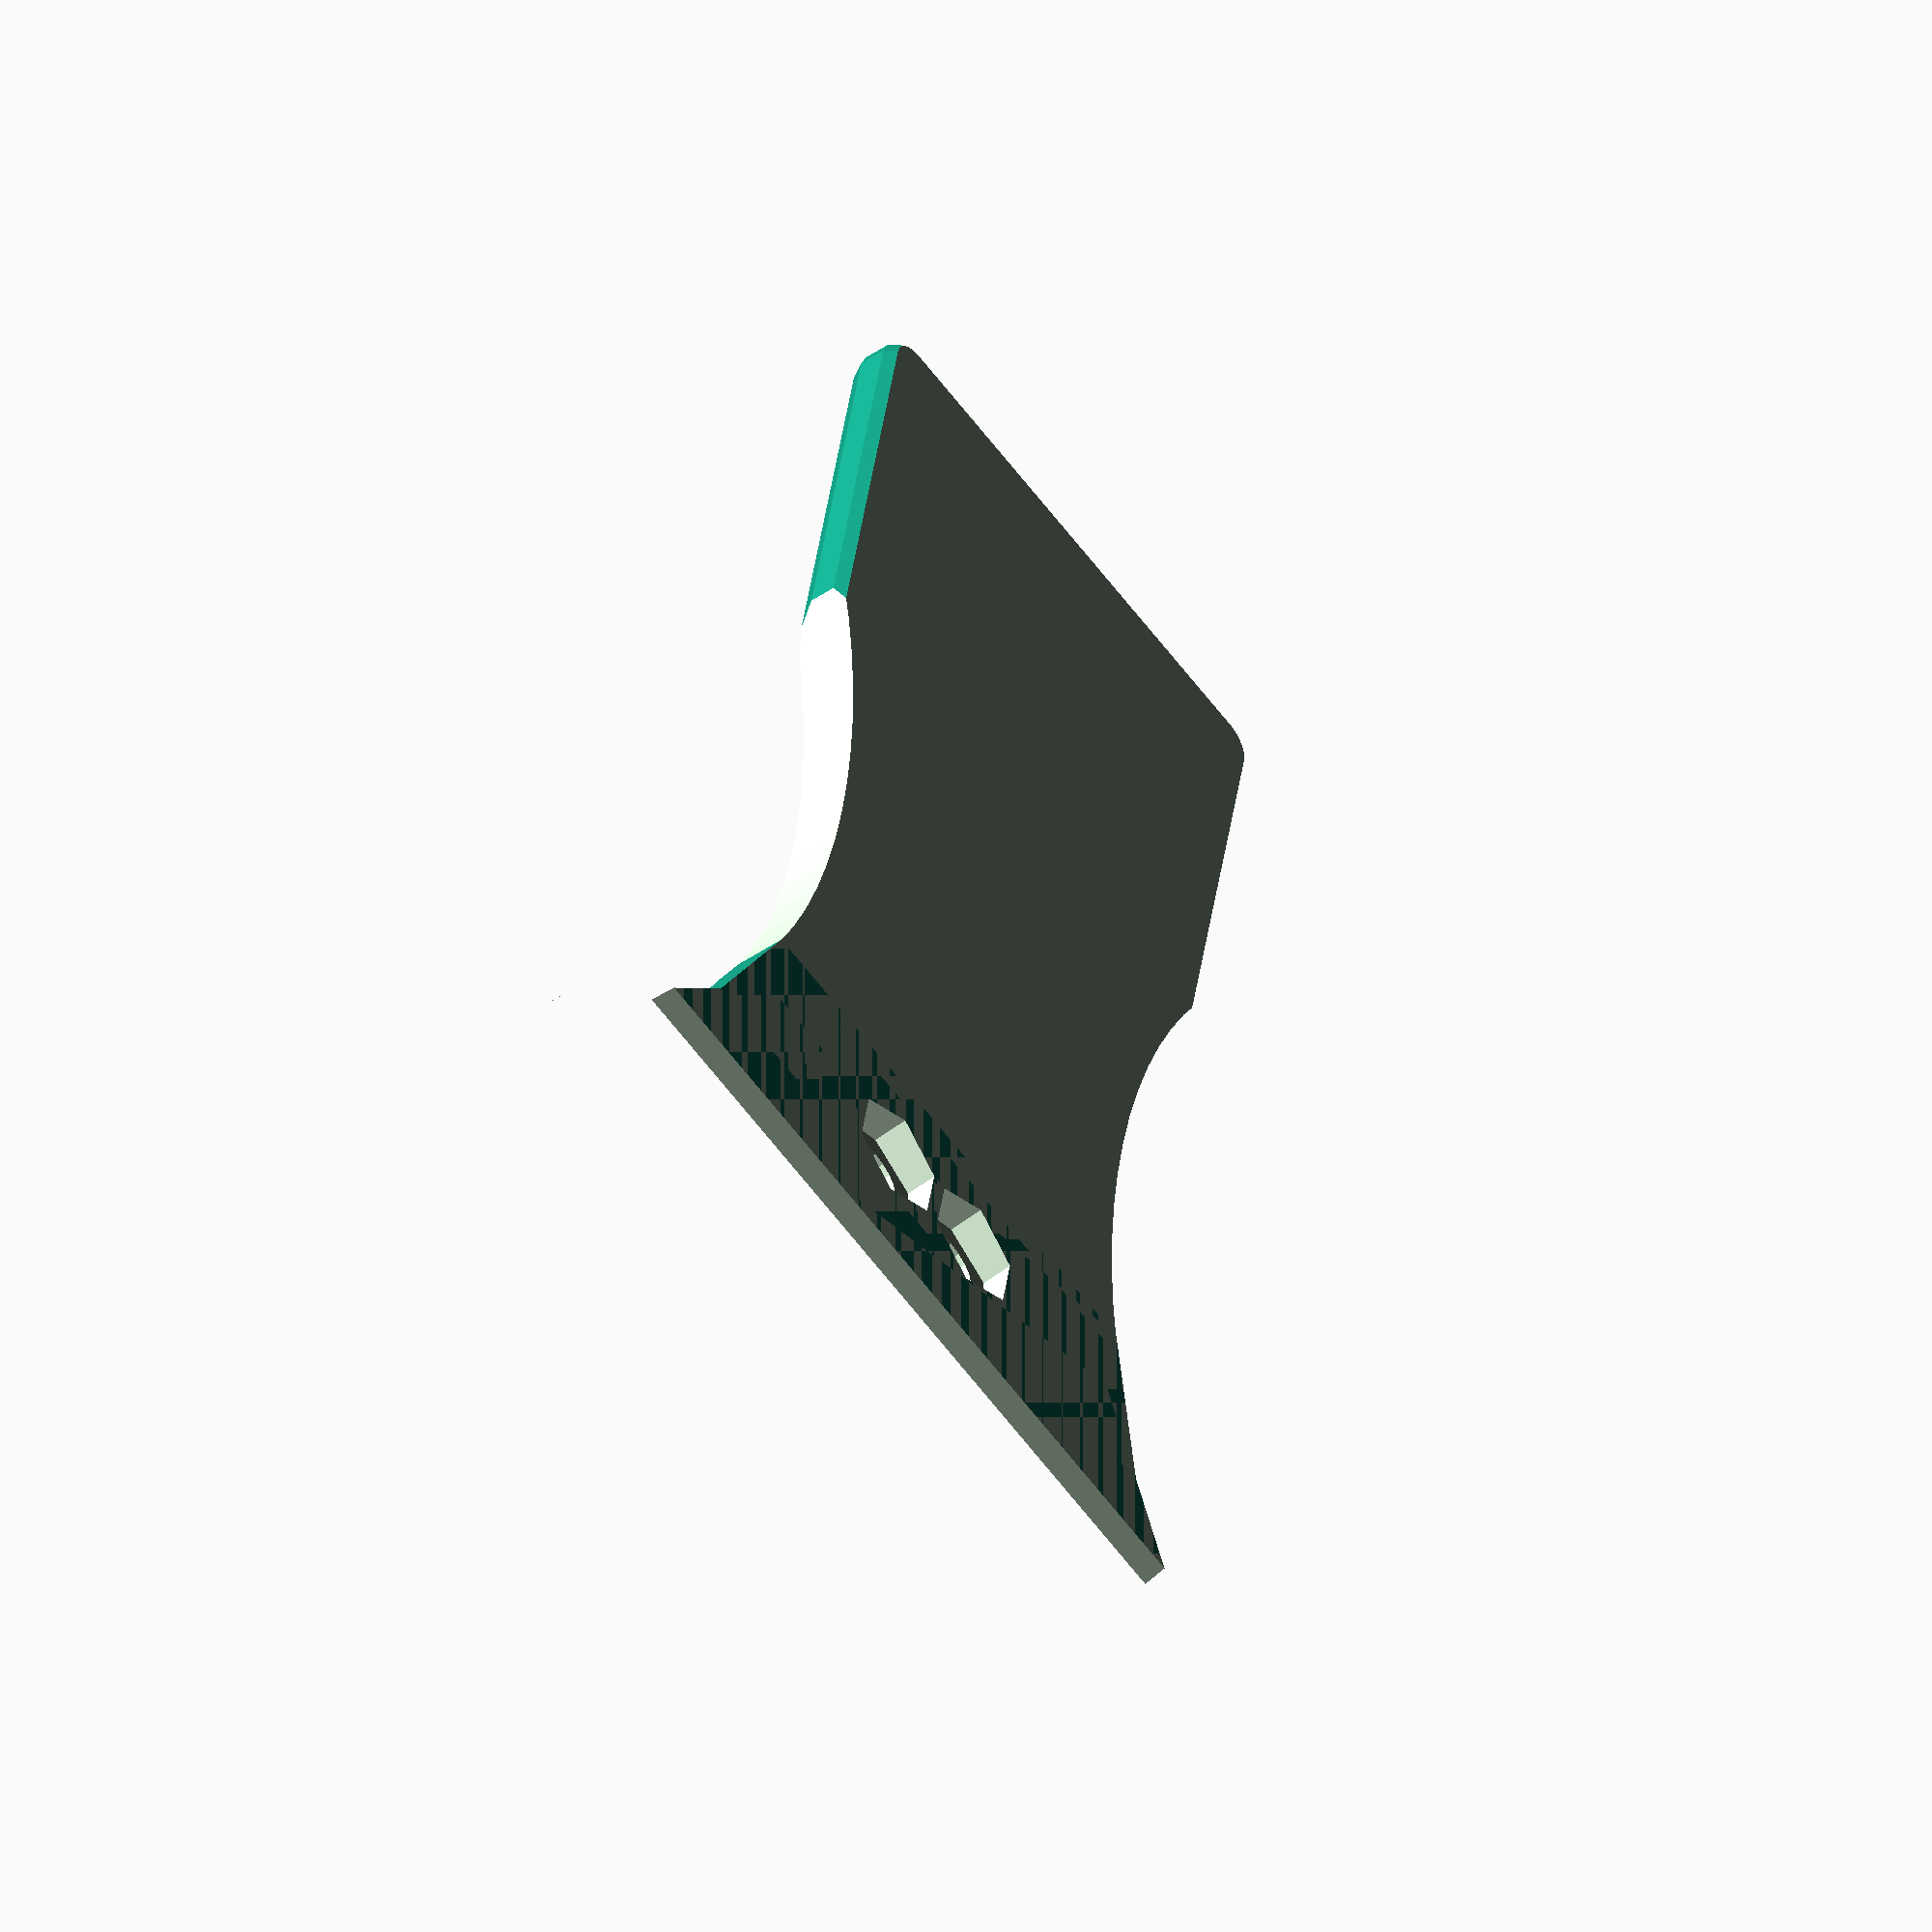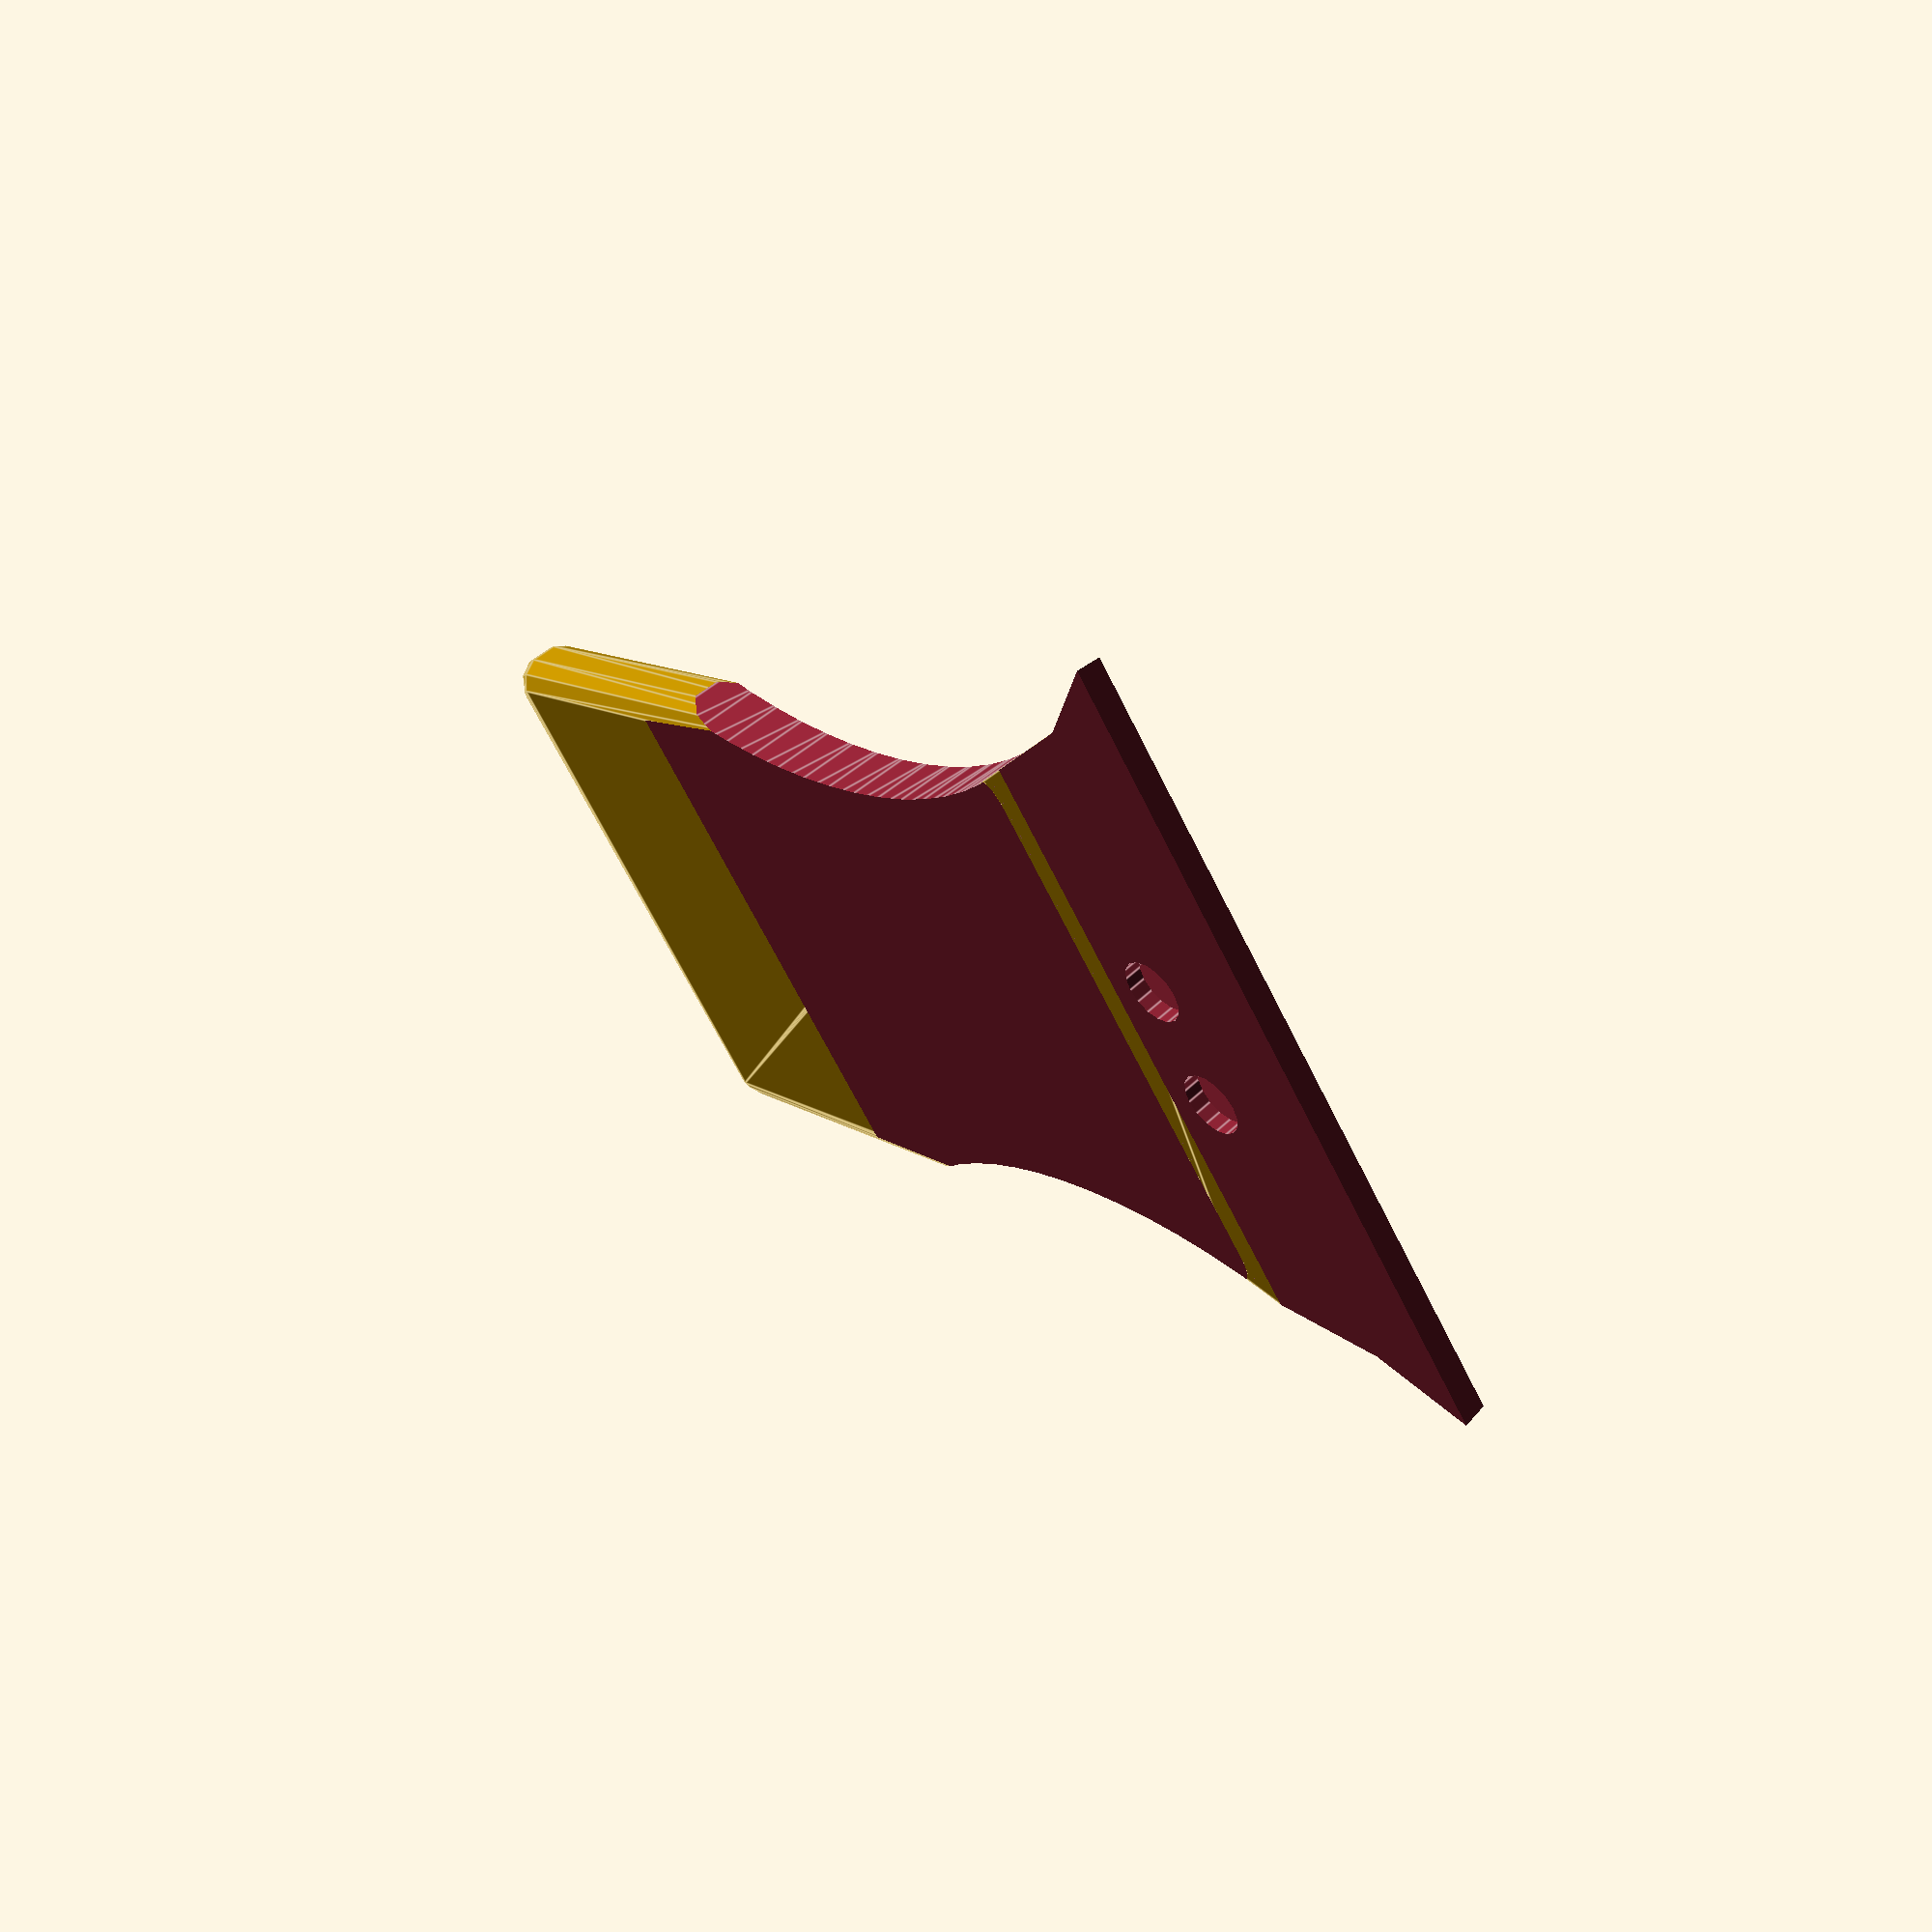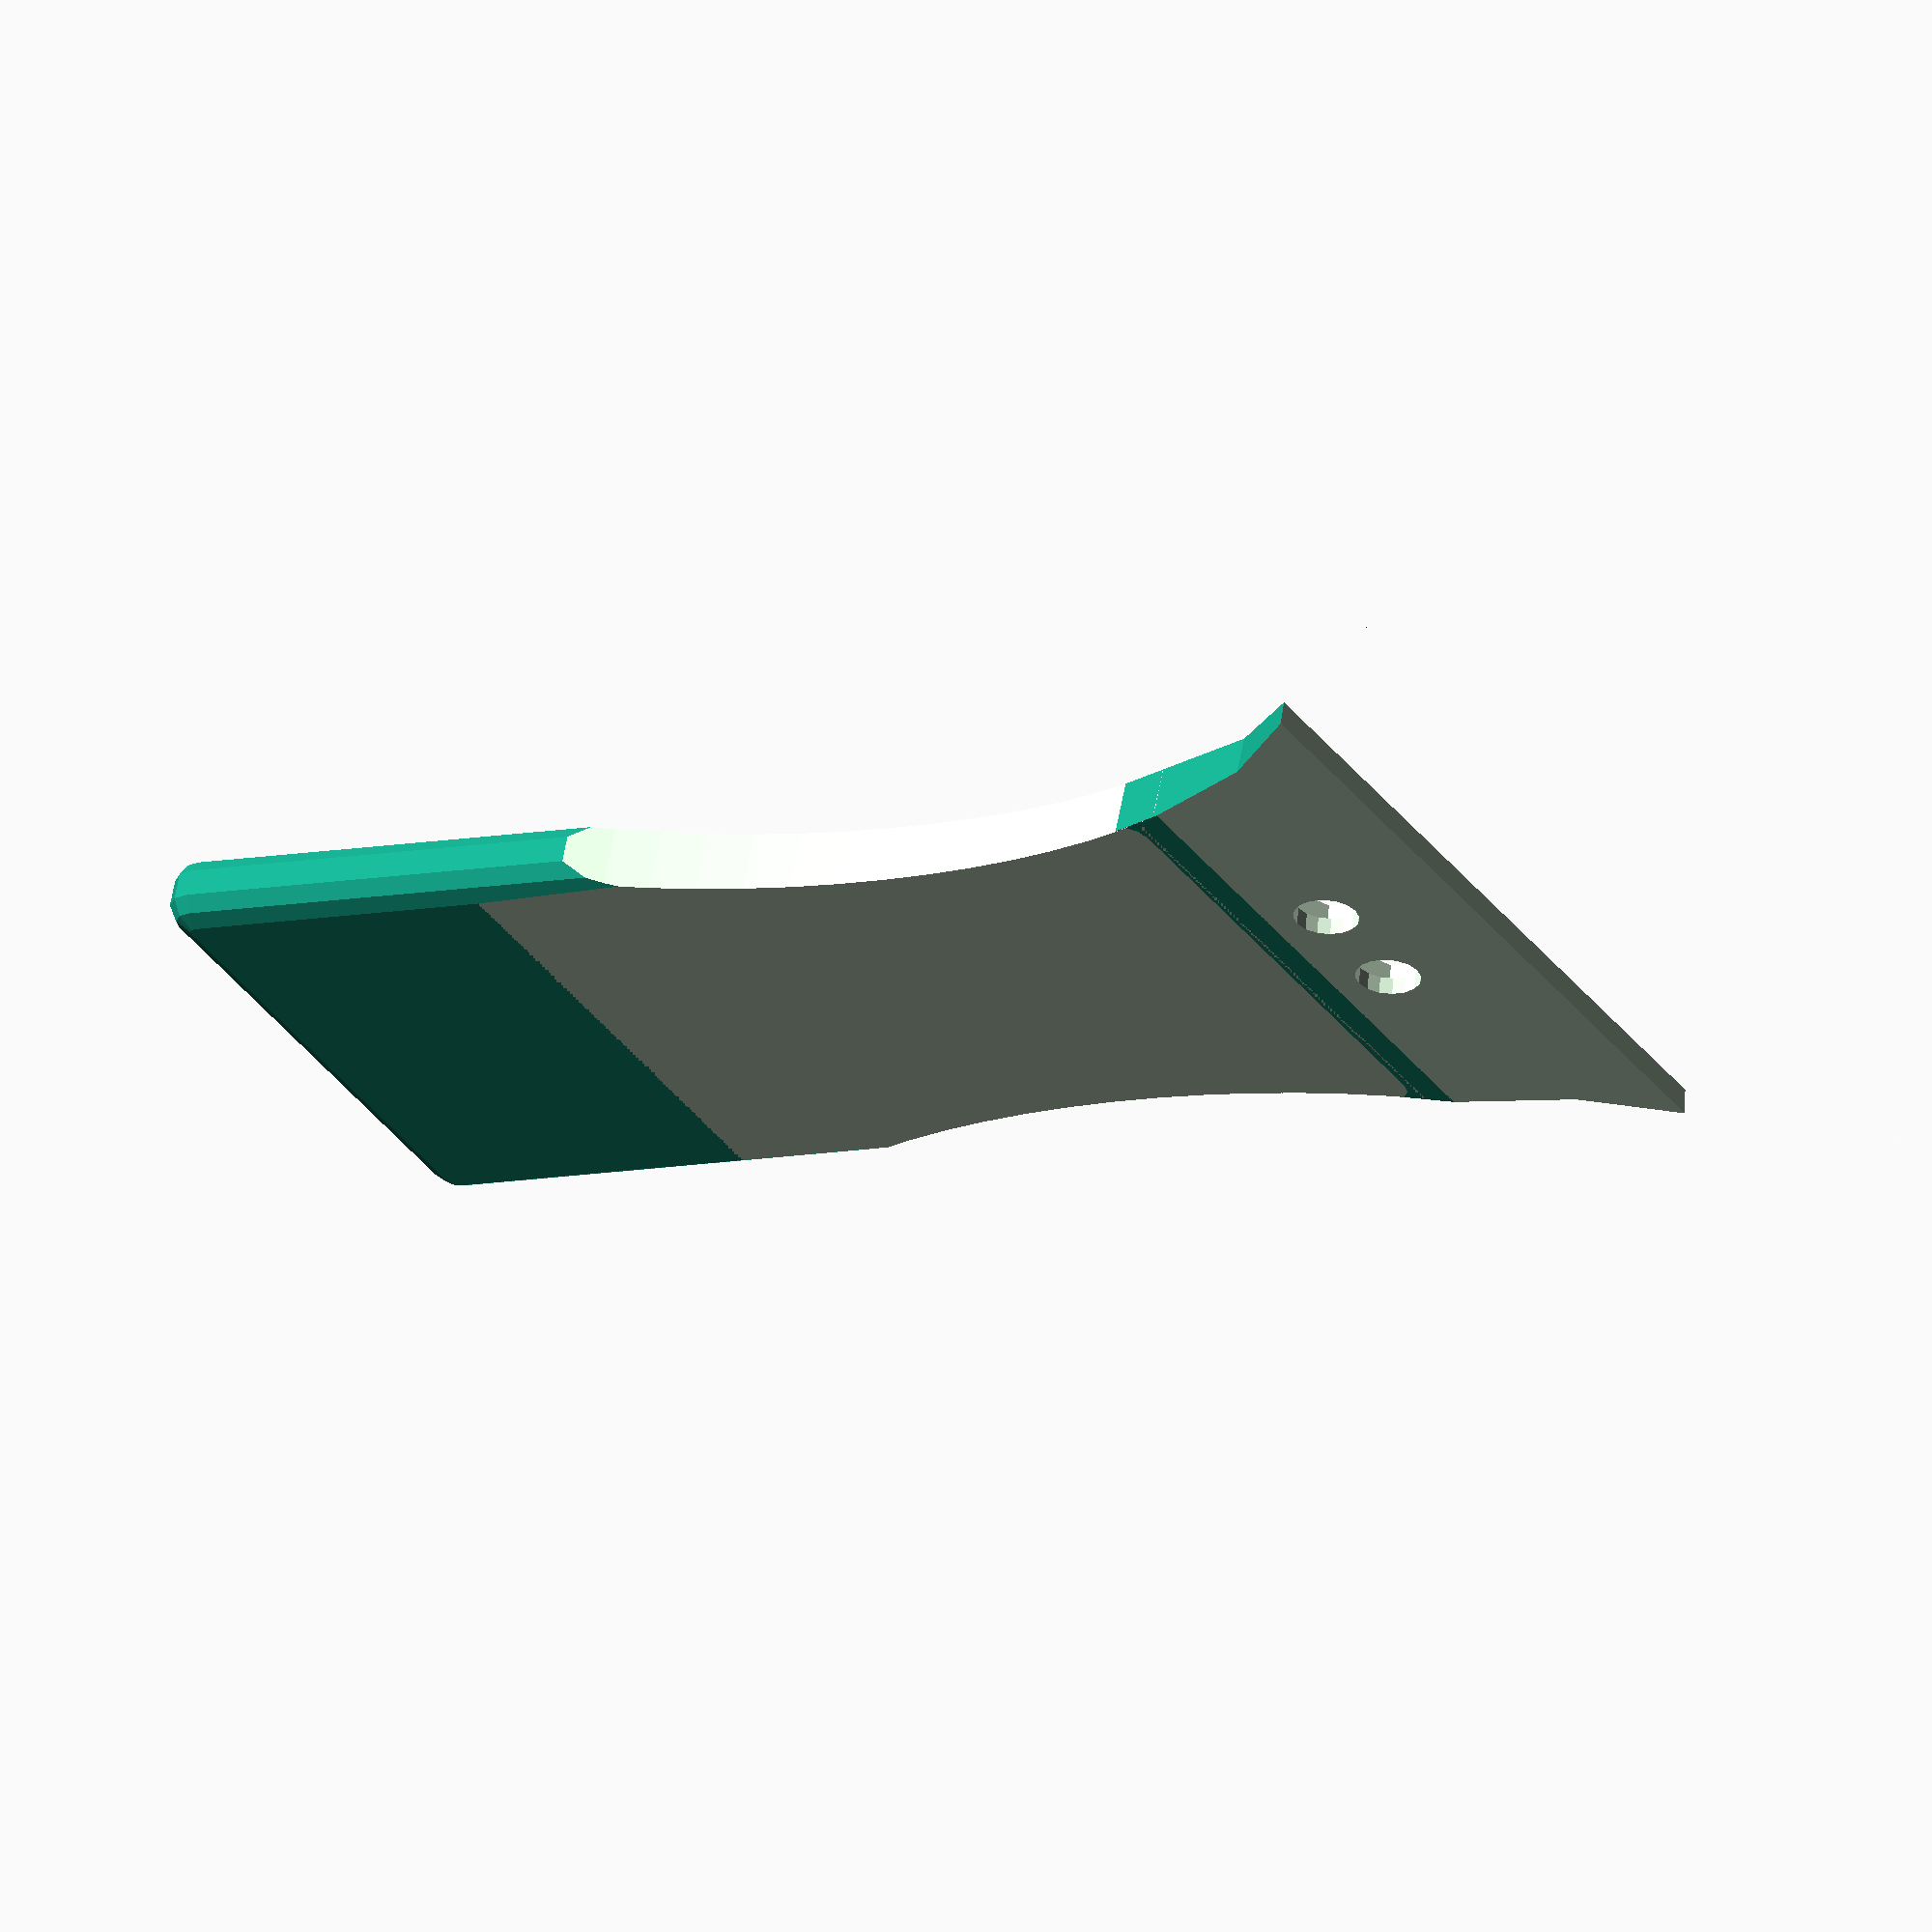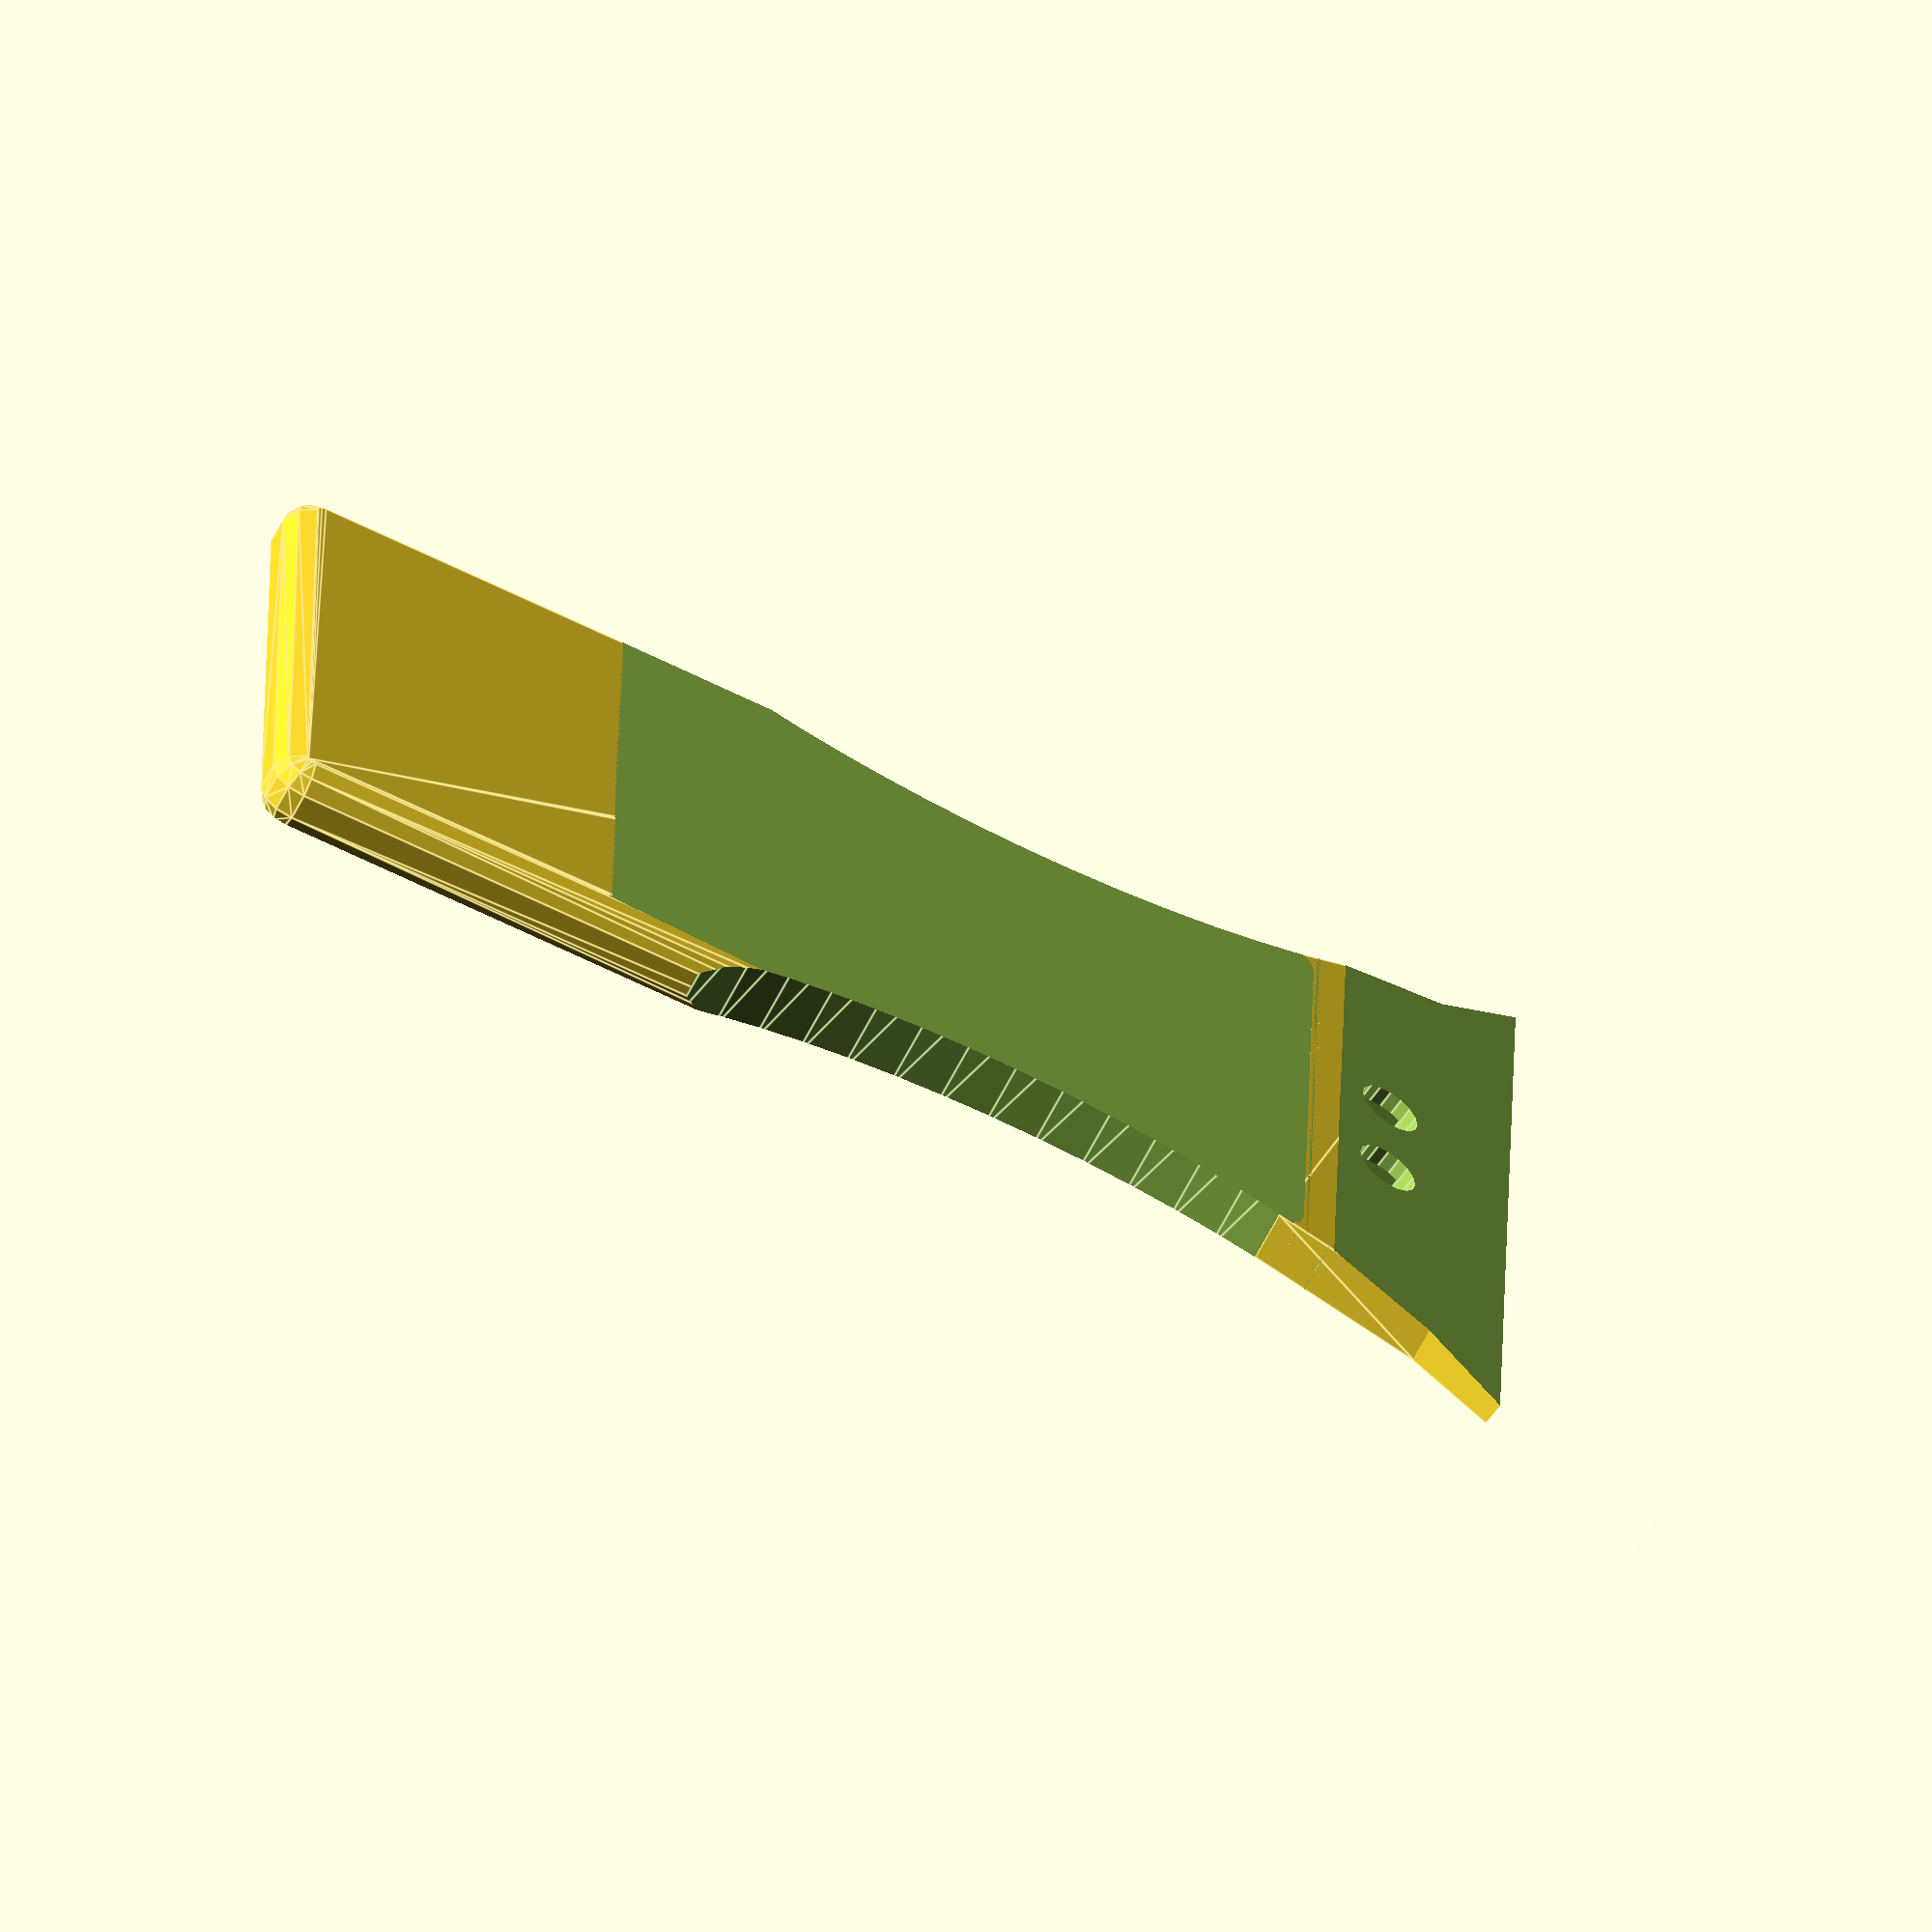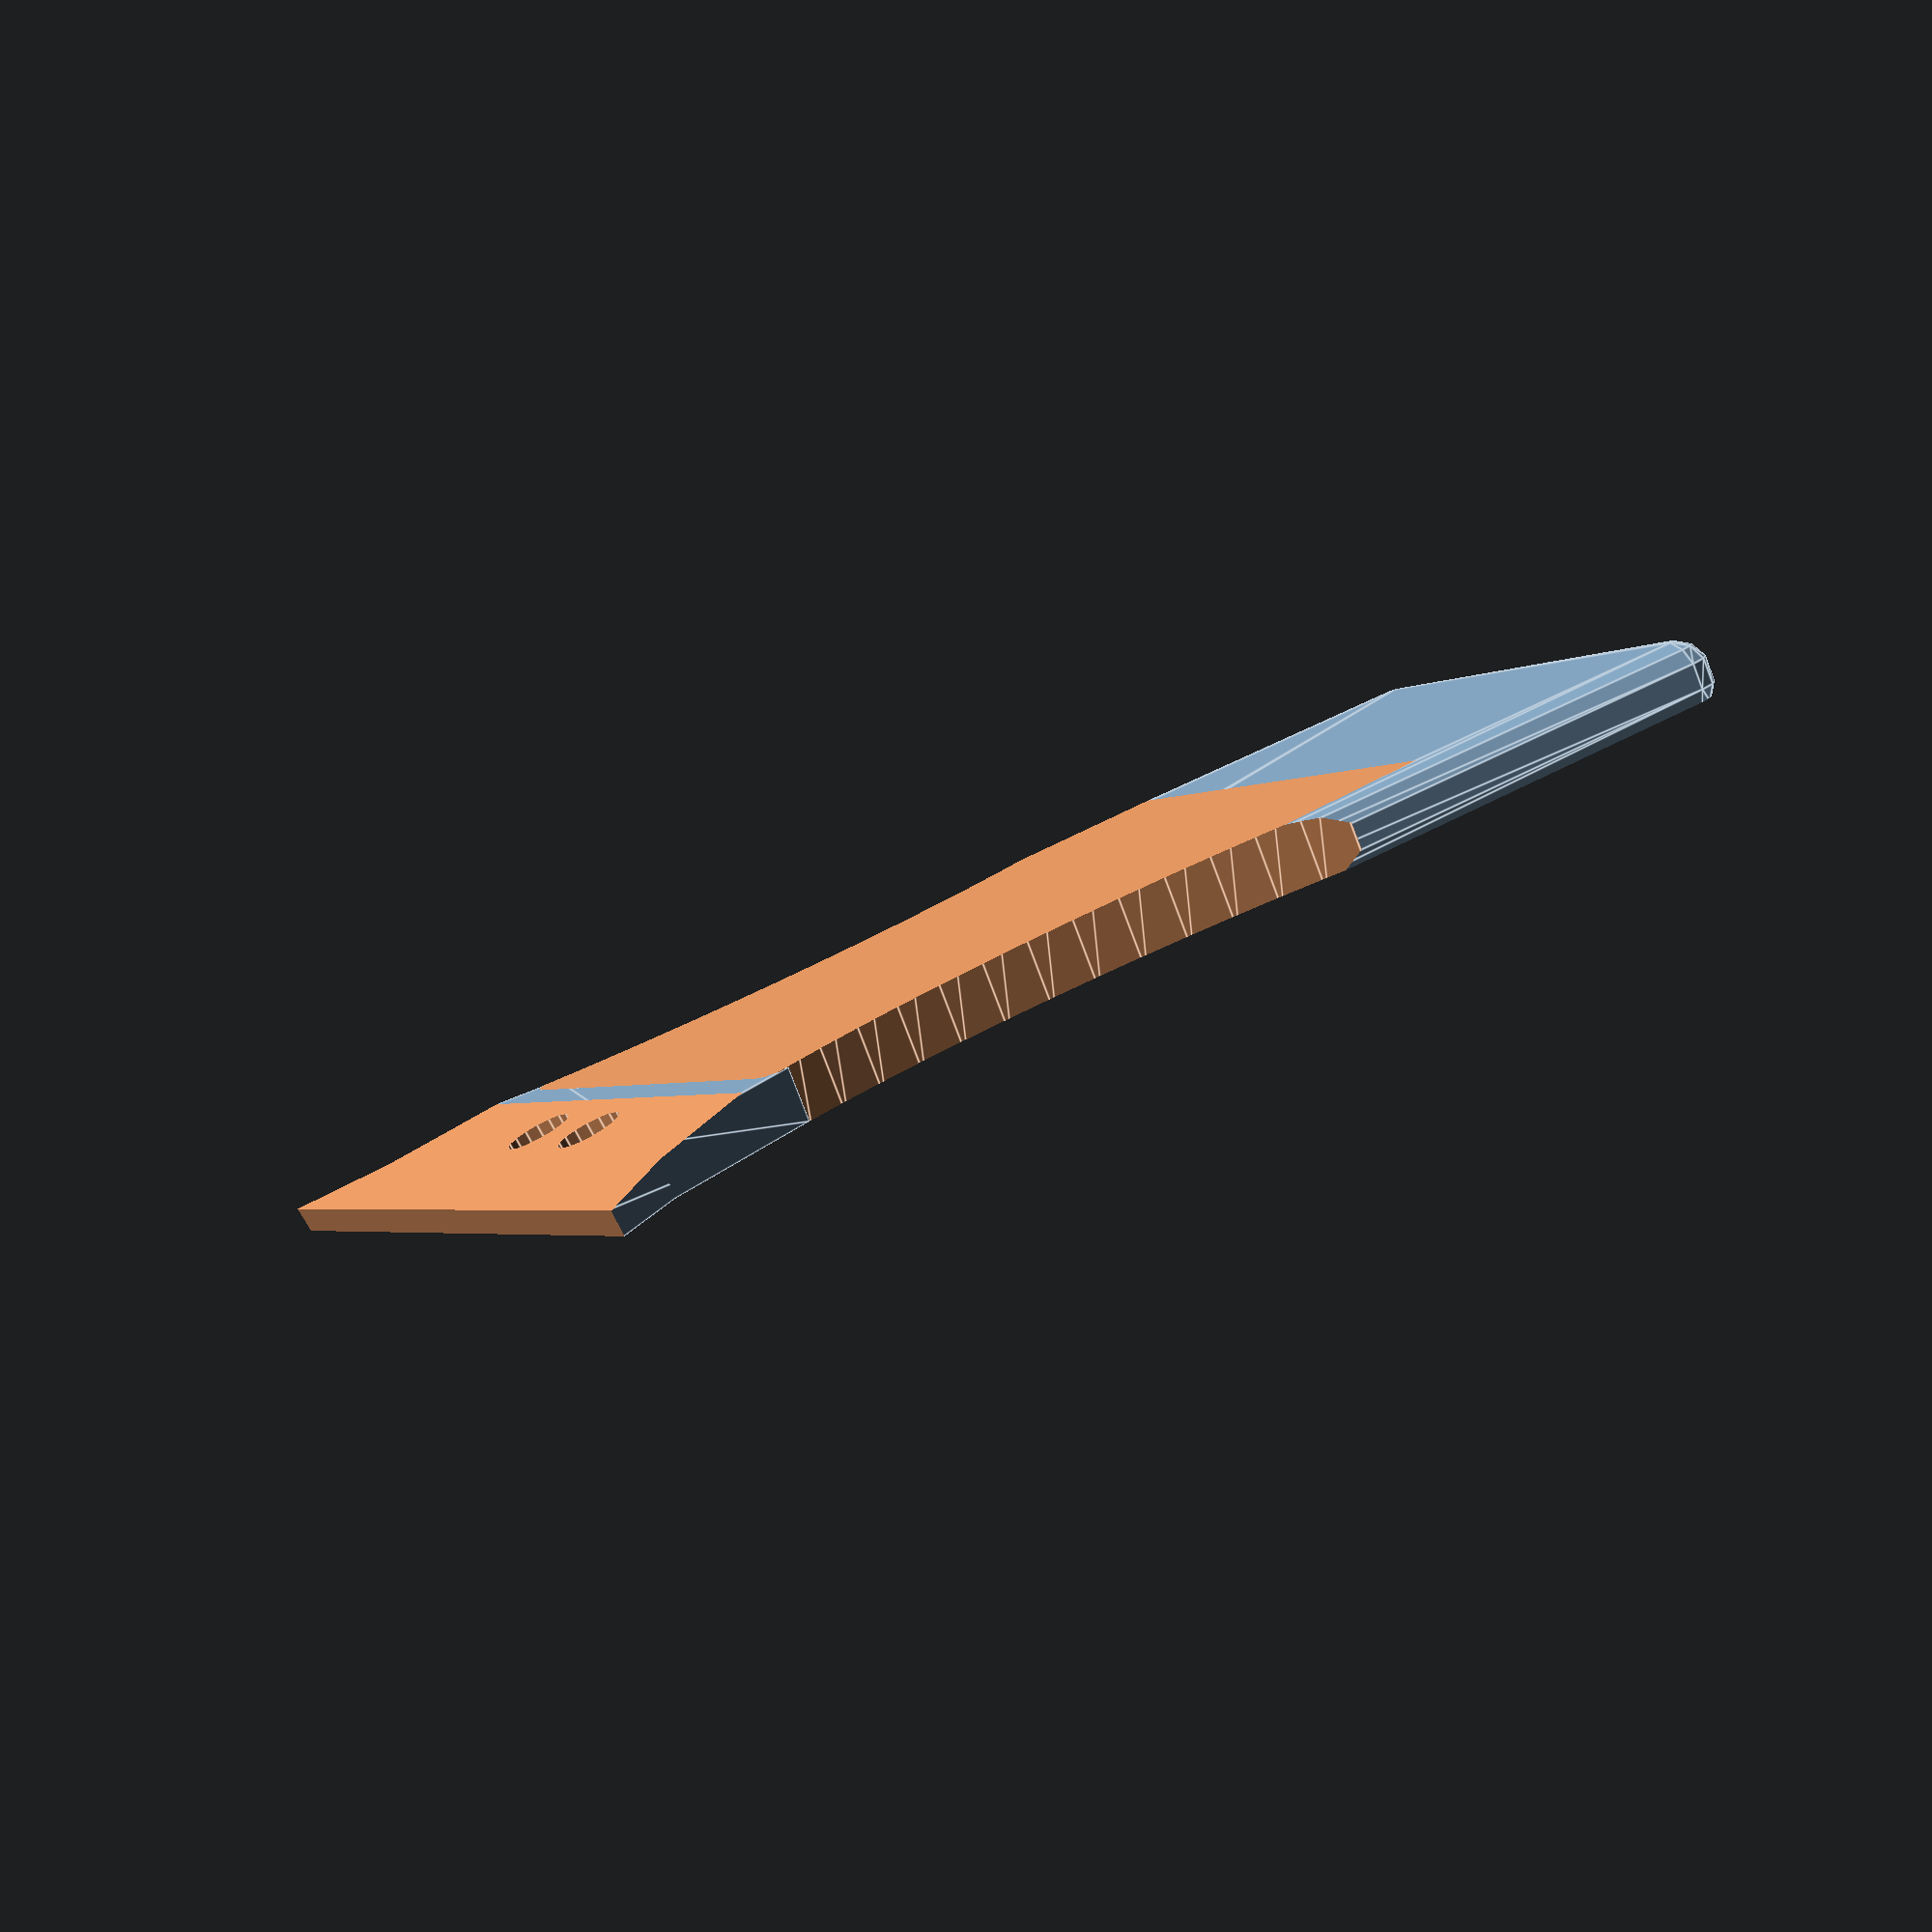
<openscad>
// 31mm top
//  * 10mm - 4mm (hole) - 3mm - 4mm (hole) - 10mm
// 60mm bottom (edge side)
// 19mm bottom to top

module tetragon(p1, p2, p3, p4, h=1) {
    linear_extrude(height=h,center=true) {
        polygon(
            points=[p1, p2, p3, p4],
            paths=[[0,1,2,3]]
        );
    }
}

//%cube([10,10,2],center=true);
difference() {
	// Same shape as the blade:
	union() {
		tetragon([-31/2,0],[31/2,0],[60/2,19],[-60/2,19], 3);
		// Blade connection piece
		translate([0,-5,0])
			tetragon([-31/2,0],[31/2,0],[38.5/2,10],[-38.5/2,10], 3);
		// Handle
		difference() {
			translate([0,-35,0]) {
				difference() {
					// Rounded handle
					minkowski() {
						cube([29,60,0.5],center=true);
						sphere(r=2,$fn=12);
					}
					// Carve top
					translate([0,0,4])
						rotate([-0.9,0,0])
							cube([35,64,4],center=true);
					// Carve oval left
					translate([28,13.5,-2.5])
						scale([0.5,1,1])
							linear_extrude(height=10)
								circle(r=30,$fn=64);
					// Carve oval right
					translate([-28,13.5,-2.5])
						scale([0.5,1,1])
							linear_extrude(height=10)
								circle(r=30,$fn=64);
				}
			}
			translate([0,-25,-5-1.5])
				cube([100,100,10],center=true);
		}
	}


	translate([0,0,3.3]) {
		// Make the blade angle downward toward the surface
		rotate([-8,0,0]) {
			cube([60,60,4],center=true);
			// Also cut the blade holder in half
			translate([0,-14.5+30+19/2,0])
				cube([60,30,10],center=true);
			
			// Right-hand hole
			translate([3.5,2,0]) {
				cylinder(r=1.85,h=15,center=true, $fn=16);
				// With space for a nut on the back
				translate([0,0,-4.5])
					rotate([0,0,30])
						cylinder(r=3.5,h=3,center=true, $fn=6);
			}

			// Left-hand hole
			translate([-3.5,2,0]) {
				cylinder(r=1.85,h=15,center=true, $fn=16);
				// With space for a nut on the back
				translate([0,0,-4.5])
					rotate([0,0,30])
						cylinder(r=3.5,h=3,center=true, $fn=6);
			}
		}
	}
}
</openscad>
<views>
elev=228.7 azim=349.3 roll=52.5 proj=o view=wireframe
elev=119.4 azim=225.9 roll=129.5 proj=p view=edges
elev=116.6 azim=240.1 roll=169.1 proj=o view=solid
elev=241.4 azim=271.2 roll=206.6 proj=o view=edges
elev=261.6 azim=61.0 roll=159.2 proj=p view=edges
</views>
